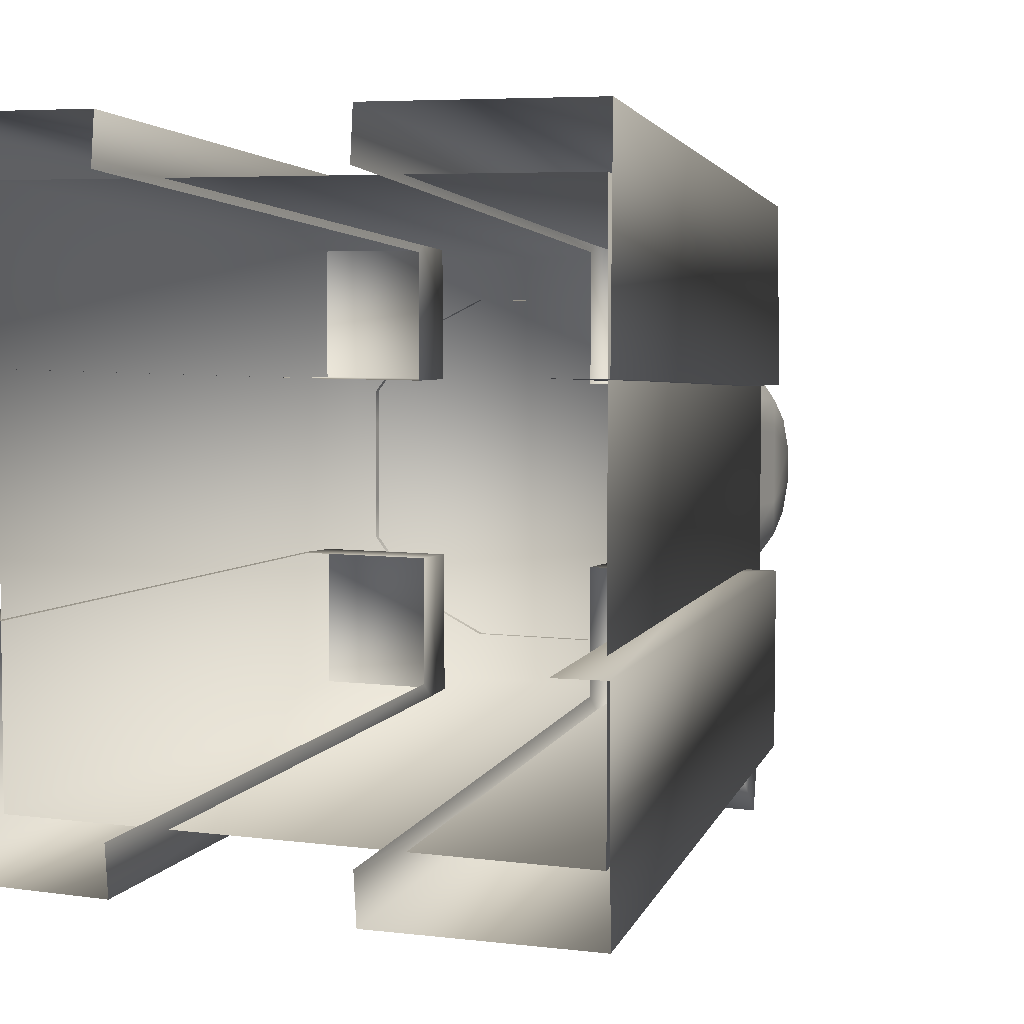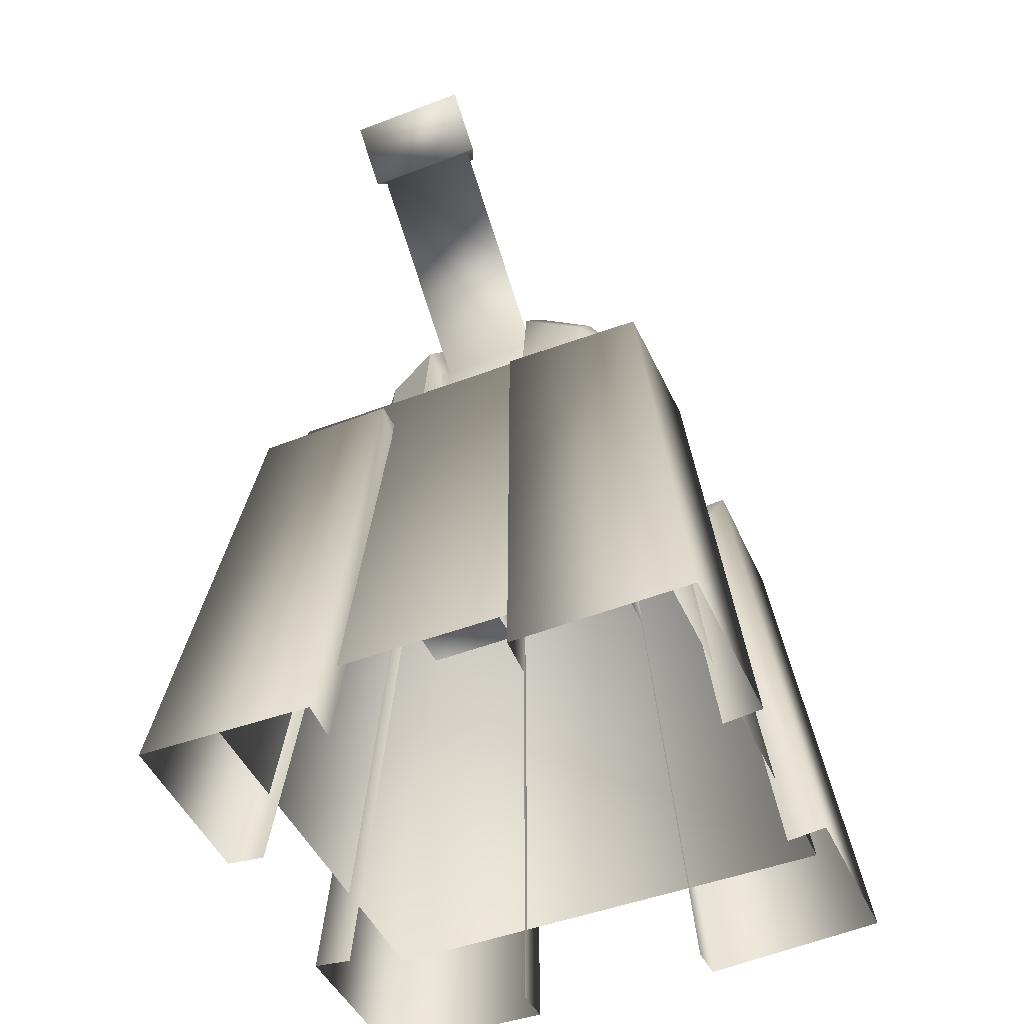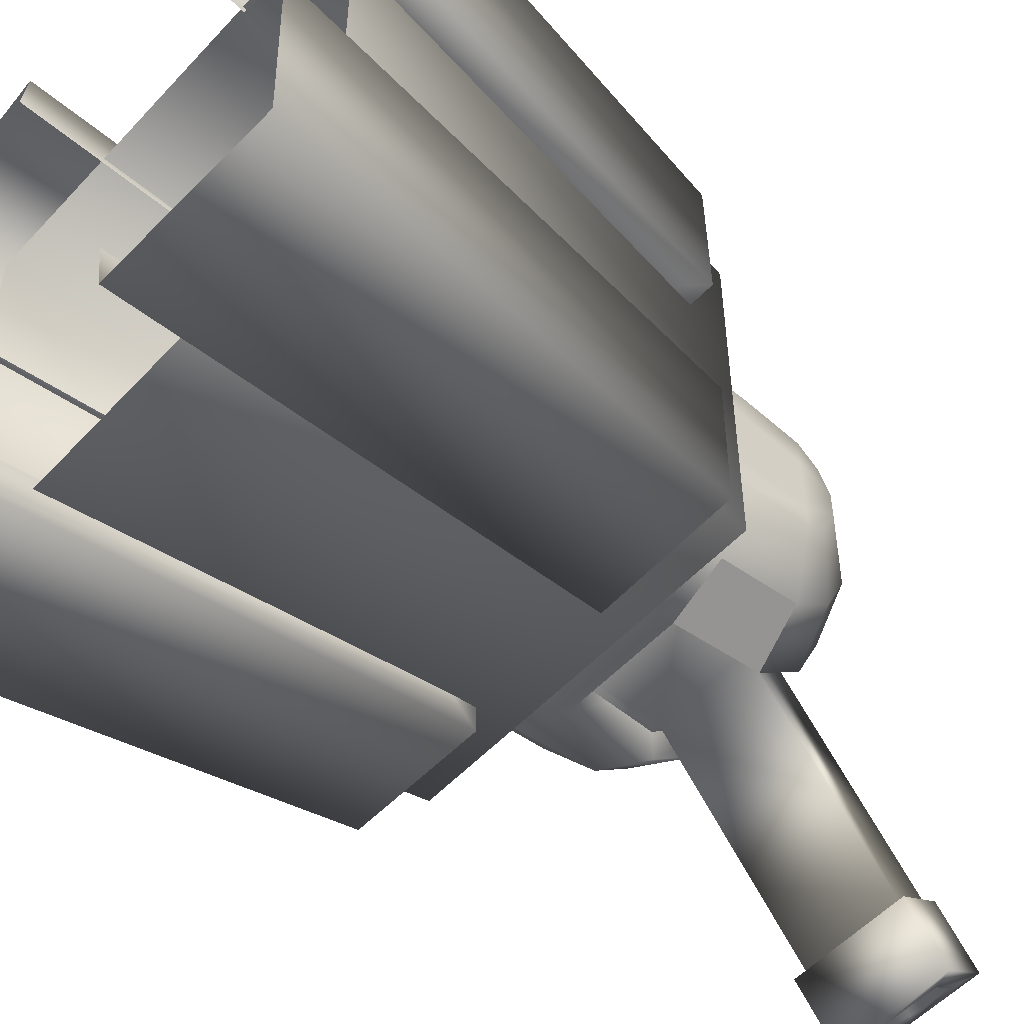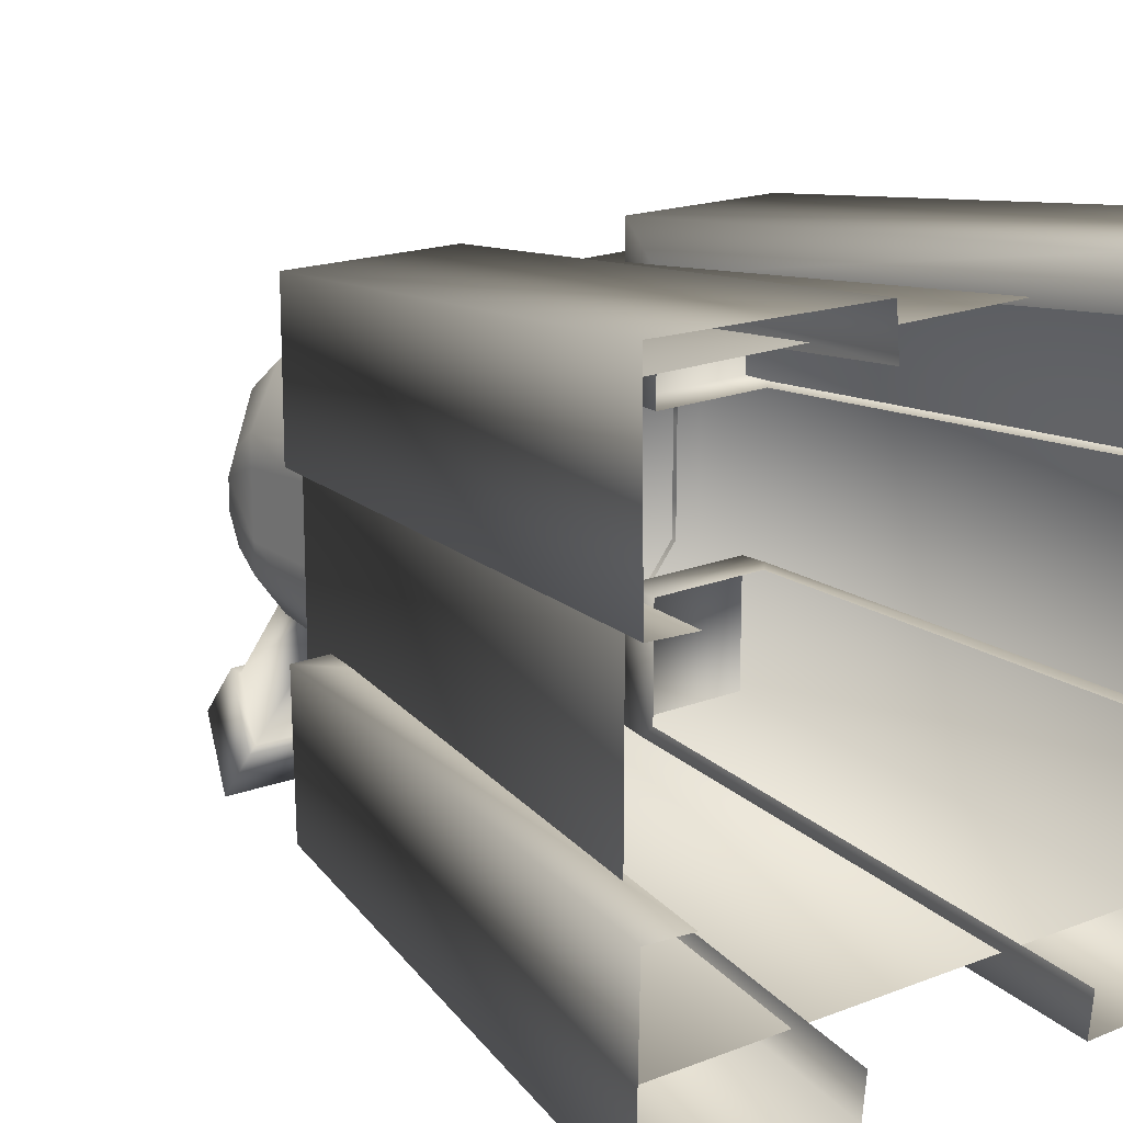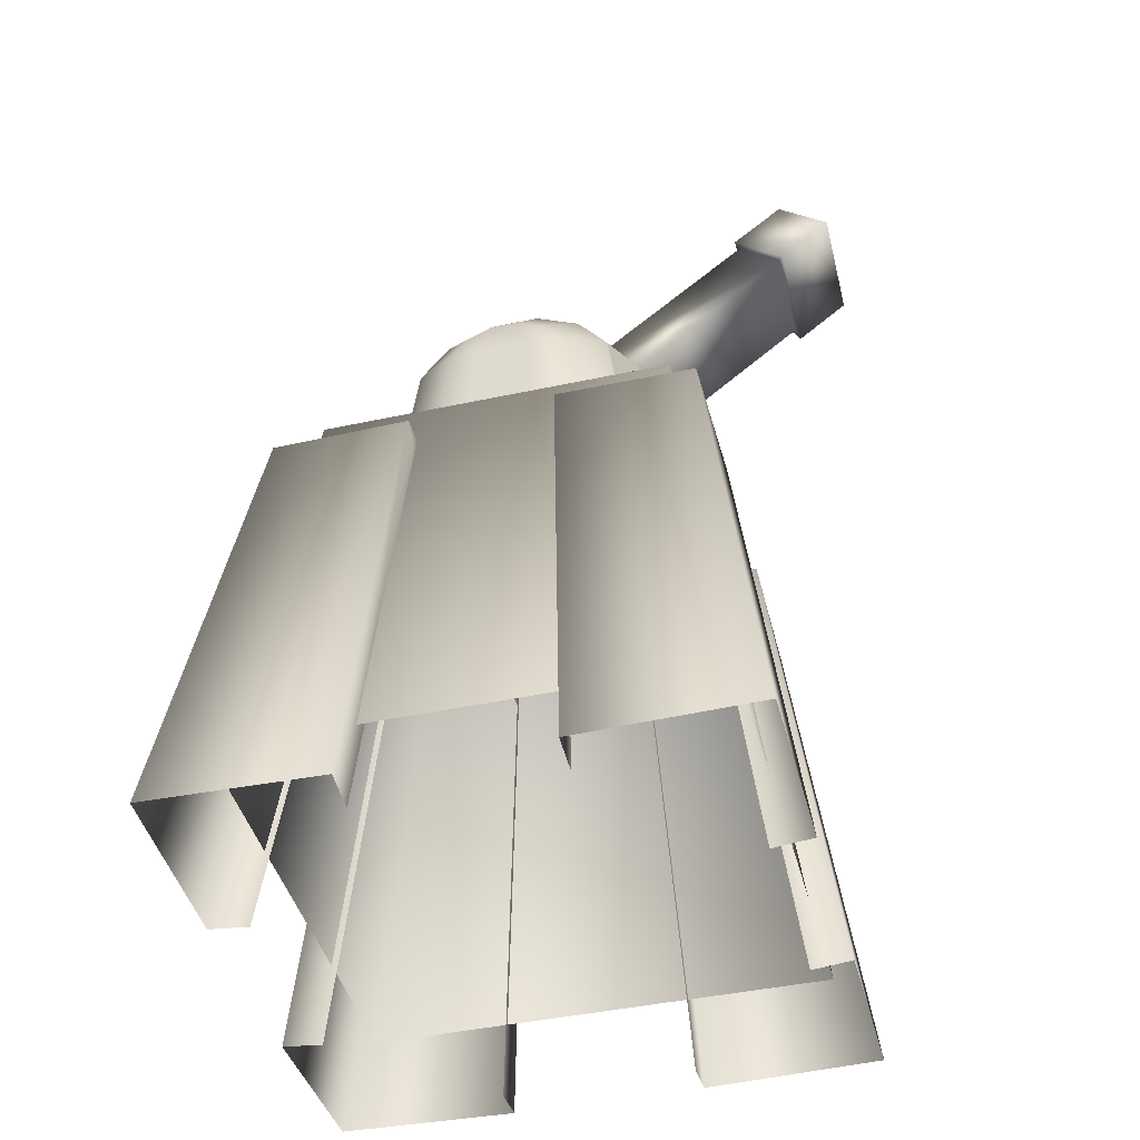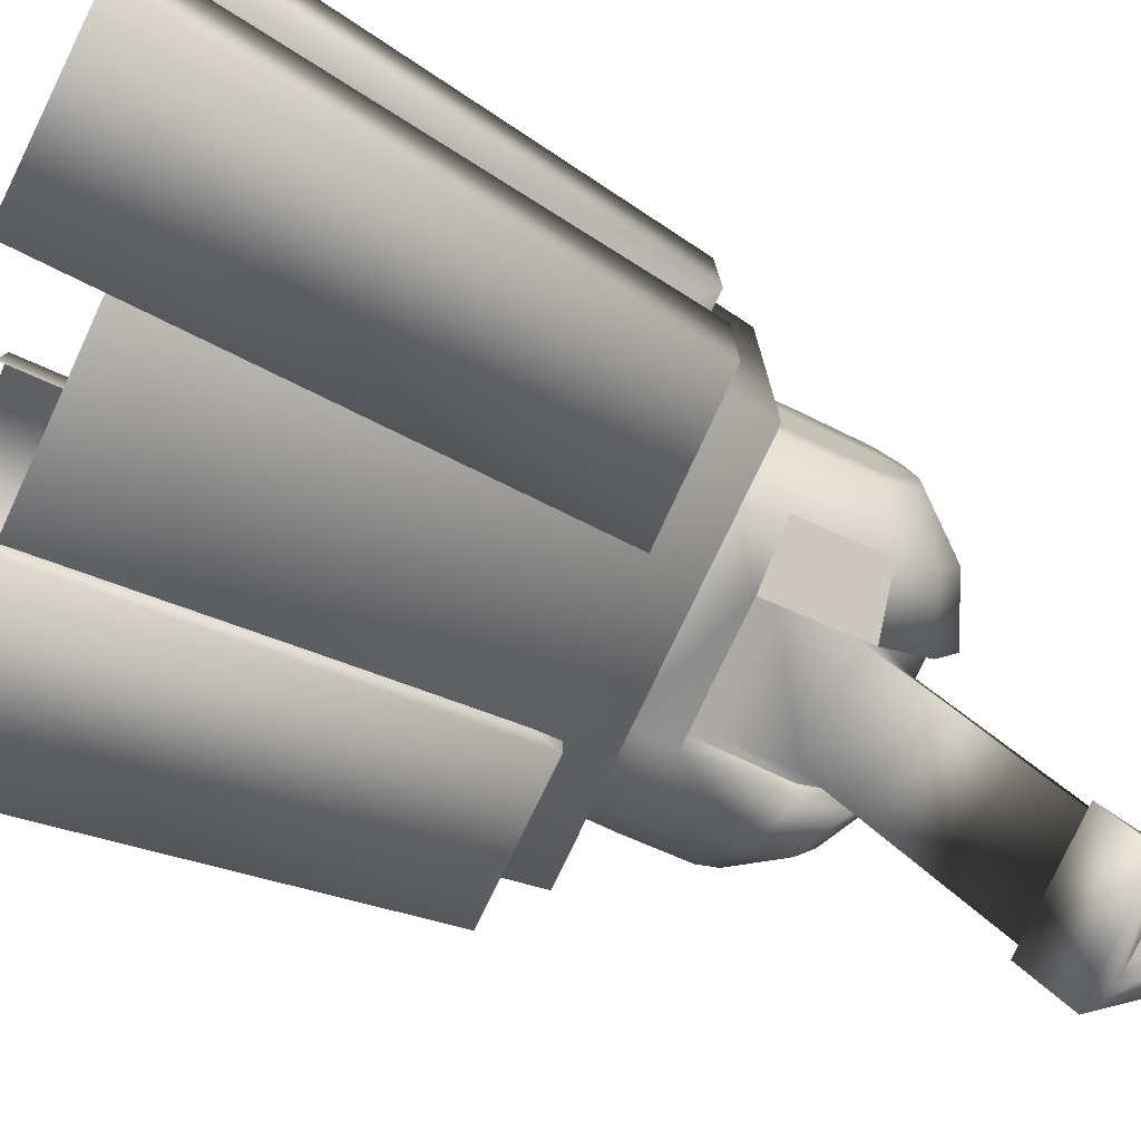
<metadata>
{"format":"obj","ext":"obj","renderer":"f3d","projection":"perspective","resolution":1024,"background":"white","views":[{"elev":4.8,"azim":25.1,"up":"+Z"},{"elev":-46.9,"azim":-156.5,"up":"+Y"},{"elev":-52.6,"azim":48.7,"up":"+Z"},{"elev":18.6,"azim":-37.2,"up":"+Z"},{"elev":-43.3,"azim":104.3,"up":"+Y"},{"elev":-75.3,"azim":65.0,"up":"+Z"}]}
</metadata>
<code>
g default
v -0.5599 1.244 0.5381
v 0.5856 1.244 0.5381
v 0.5856 1.244 -0.5627
v -0.5599 1.244 -0.5627
v -0.7372 -0.137 0.7085
v 0.7629 -0.137 0.7085
v 0.7629 -0.137 -0.7331
v -0.7372 -0.137 -0.7331
v 0.3091 -0.3867 0.8472
v 0.8742 -0.3734 0.8456
v 0.6805 1.098 0.6594
v 0.236 1.101 0.6638
v -0.2274 1.096 0.6643
v -0.6795 1.126 0.6621
v -0.8737 -0.3517 0.8503
v -0.3084 -0.3867 0.8472
v -0.3091 -0.3654 -0.8472
v -0.8742 -0.3521 -0.8456
v -0.6805 1.119 -0.6594
v -0.236 1.122 -0.6638
v 0.236 1.101 -0.6638
v 0.6805 1.098 -0.6594
v 0.8742 -0.3734 -0.8456
v 0.3091 -0.3867 -0.8472
v 0.8754 -0.386 -0.297
v 0.682 1.098 -0.2268
v 0.6846 1.101 0.2268
v 0.8754 -0.386 0.297
v -0.8754 -0.3647 0.297
v -0.6806 1.126 0.2268
v -0.6846 1.122 -0.2268
v -0.8754 -0.3647 -0.297
v 0.236 1.098 -0.2268
v 0.236 1.098 0.2268
v -0.2274 1.097 0.2268
v -0.236 1.119 -0.2268
v 0.7501 -0.3996 0.297
v 0.5728 0.9819 0.2268
v 0.236 0.9819 0.2268
v 0.236 0.9819 0.5504
v 0.3091 -0.3996 0.7208
v -0.3091 -0.3996 0.7208
v -0.236 0.9819 0.5504
v -0.236 0.9819 0.2268
v -0.5728 1.003 0.2268
v -0.7501 -0.3783 0.297
v -0.7501 -0.3783 -0.297
v -0.5728 1.003 -0.2268
v -0.236 1.003 -0.2268
v -0.236 1.003 -0.5504
v -0.3091 -0.3783 -0.7208
v 0.3091 -0.3996 -0.7208
v 0.236 0.9819 -0.5504
v 0.236 0.9819 -0.2268
v 0.5728 0.9819 -0.2268
v 0.7501 -0.3996 -0.297
g canon_1:Box001 group1
f 1 2 3 4
f 5 6 2 1
f 6 7 3 2
f 7 8 4 3
f 8 5 1 4
f 9 10 11 12
f 13 14 15 16
f 17 18 19 20
f 21 22 23 24
f 25 23 22 26
f 27 11 10 28
f 29 15 14 30
f 31 19 18 32
f 26 22 21 33
f 34 12 11 27
f 30 14 13 35
f 36 20 19 31
f 37 38 27 28
f 38 39 34 27
f 39 40 12 34
f 40 41 9 12
f 42 43 13 16
f 43 44 35 13
f 44 45 30 35
f 45 46 29 30
f 47 48 31 32
f 48 49 36 31
f 49 50 20 36
f 50 51 17 20
f 52 53 21 24
f 53 54 33 21
f 54 55 26 33
f 55 56 25 26
g default
v 0.1992 1.38 -0.4442
v 0.1992 1.677 -0.4011
v 0.3784 1.64 -0.3233
v 0.3784 1.38 -0.3579
v 0.1992 1.829 -0.2802
v 0.3784 1.762 -0.2264
v 0.1992 1.913 -0.1055
v 0.3784 1.829 -0.0863
v 0.1992 1.913 0.0885
v 0.3784 1.829 0.0692
v 0.1992 1.829 0.2632
v 0.3784 1.762 0.2094
v 0.1992 1.677 0.3841
v 0.3784 1.64 0.3063
v 0.1992 1.38 0.4272
v 0.3784 1.38 0.3409
v 0.5024 1.573 -0.1832
v 0.5024 1.38 -0.2024
v 0.5024 1.64 -0.1294
v 0.5024 1.677 -0.0517
v 0.5024 1.677 0.0346
v 0.5024 1.64 0.1124
v 0.5024 1.573 0.1662
v 0.5024 1.38 0.1854
v 0.5024 1.573 -0.0987
v 0.5024 1.38 -0.1011
v 0.5024 1.38 0.0999
v 0.5024 1.573 0.0817
v 0.1992 1.38 -0.1541
v 0.1992 1.677 -0.1324
v 0.1992 1.38 0.1416
v 0.1992 1.677 0.1179
v 0.3784 1.23 -0.3579
v 0.1992 1.23 -0.4442
v 0.5024 1.23 -0.2024
v 0.5024 1.23 -0.1011
v 0.5024 1.23 0.0999
v 0.5024 1.23 0.1854
v 0.3784 1.23 0.3409
v 0.1992 1.23 0.4272
v -0.1876 1.23 -0.4442
v -0.1876 1.38 -0.4442
v -0.3668 1.38 -0.3579
v -0.3668 1.64 -0.3233
v -0.1876 1.677 -0.4011
v -0.3668 1.762 -0.2264
v -0.1876 1.829 -0.2802
v -0.3668 1.829 -0.0863
v -0.1876 1.913 -0.1055
v -0.3668 1.829 0.0692
v -0.1876 1.913 0.0885
v -0.3668 1.762 0.2094
v -0.1876 1.829 0.2632
v -0.3668 1.64 0.3063
v -0.1876 1.677 0.3841
v -0.3668 1.38 0.3409
v -0.1876 1.38 0.4272
v -0.4909 1.38 -0.2024
v -0.4909 1.573 -0.1832
v -0.4909 1.64 -0.1294
v -0.4909 1.677 -0.0517
v -0.4909 1.677 0.0346
v -0.4909 1.64 0.1124
v -0.4909 1.573 0.1662
v -0.4909 1.38 0.1854
v -0.4909 1.38 -0.1011
v -0.4909 1.573 -0.0987
v -0.4909 1.38 0.0999
v -0.4909 1.573 0.0817
v -0.1876 1.677 -0.1324
v -0.1876 1.38 -0.1541
v -0.1876 1.677 0.1179
v -0.1876 1.38 0.1416
v -0.3668 1.23 -0.3579
v -0.4909 1.23 -0.2024
v -0.4909 1.23 -0.1011
v -0.4909 1.23 0.0999
v -0.4909 1.23 0.1854
v -0.3668 1.23 0.3409
v -0.1876 1.23 0.4272
g group1 canon_1:Sphere002
f 57 58 59 60
f 58 61 62 59
f 61 63 64 62
f 63 65 66 64
f 65 67 68 66
f 67 69 70 68
f 69 71 72 70
f 60 59 73 74
f 59 62 75 73
f 62 64 76 75
f 64 66 77 76
f 66 68 78 77
f 68 70 79 78
f 70 72 80 79
f 74 73 81 82
f 76 81 73 75
f 83 84 79 80
f 84 77 78 79
f 82 81 84 83
f 81 76 77 84
f 57 85 86 58
f 63 61 58 86
f 85 87 88 86
f 86 88 65 63
f 87 71 69 88
f 88 69 67 65
f 57 60 89 90
f 60 74 91 89
f 74 82 92 91
f 82 83 93 92
f 83 80 94 93
f 80 72 95 94
f 72 71 96 95
f 57 90 97 98
f 98 99 100 101
f 101 100 102 103
f 103 102 104 105
f 105 104 106 107
f 107 106 108 109
f 109 108 110 111
f 111 110 112 113
f 99 114 115 100
f 100 115 116 102
f 102 116 117 104
f 104 117 118 106
f 106 118 119 108
f 108 119 120 110
f 110 120 121 112
f 114 122 123 115
f 117 116 115 123
f 124 121 120 125
f 125 120 119 118
f 122 124 125 123
f 123 125 118 117
f 98 101 126 127
f 105 126 101 103
f 127 126 128 129
f 126 105 107 128
f 129 128 111 113
f 128 107 109 111
f 98 97 130 99
f 99 130 131 114
f 114 131 132 122
f 122 132 133 124
f 124 133 134 121
f 121 134 135 112
f 112 135 136 113
f 113 71 87 129
f 129 87 85 127
f 127 85 57 98
f 136 96 71 113
g default
v 0.1754 1.773 0.2374
v -0.1512 1.779 0.2408
v -0.1542 1.577 0.3181
v 0.1725 1.571 0.3146
v 0.1754 1.878 0.0485
v -0.1512 1.884 0.0519
v 0.1151 1.838 -0.163
v -0.0969 1.842 -0.1608
v 0.1042 1.76 -0.3299
v -0.0925 1.763 -0.3279
v -0.0592 1.853 -0.2551
v 0.0759 1.85 -0.2565
v 0.1638 1.453 -0.2962
v -0.1628 1.459 -0.2928
v -0.1588 1.675 -0.2963
v 0.1679 1.669 -0.2998
v 0.1623 1.29 -0.1546
v -0.1644 1.296 -0.1512
v 0.1639 1.256 0.0588
v -0.1628 1.262 0.0622
v 0.1679 1.367 0.2441
v -0.1588 1.373 0.2475
v -0.1819 1.779 0.2411
v -0.1849 1.578 0.3184
v 0.2032 1.57 0.3143
v 0.2062 1.772 0.2371
v -0.182 1.884 0.0522
v 0.2061 1.877 0.0482
v -0.185 1.843 -0.1599
v 0.2032 1.836 -0.164
v -0.1895 1.675 -0.296
v 0.1986 1.668 -0.3001
v -0.1935 1.46 -0.2924
v 0.1946 1.452 -0.2965
v -0.1951 1.296 -0.1508
v 0.193 1.289 -0.1549
v -0.1935 1.262 0.0625
v 0.1946 1.255 0.0585
v -0.1895 1.373 0.2479
v 0.1986 1.366 0.2438
v 0.1179 2.306 -0.7406
v -0.0942 2.31 -0.7383
v 0.1706 2.137 -0.8773
v -0.1561 2.143 -0.8739
v -0.056 2.403 -0.9331
v 0.0791 2.4 -0.9345
v 0.1074 2.31 -1.008
v -0.0893 2.313 -1.006
v 0.1353 2.323 -0.7269
v 0.136 2.455 -0.8898
v -0.1099 2.46 -0.8872
v -0.1107 2.328 -0.7243
v 0.1987 2.12 -0.8914
v 0.1995 2.252 -1.054
v -0.1851 2.127 -0.8874
v -0.1844 2.259 -1.05
g group1 canon_1:Cylinder001
f 137 138 139 140
f 141 142 138 137
f 143 144 142 141
f 145 146 147 148
f 149 150 151 152
f 153 154 150 149
f 155 156 154 153
f 157 158 156 155
f 140 139 158 157
f 138 159 160 139
f 140 161 162 137
f 142 163 159 138
f 137 162 164 141
f 144 165 163 142
f 141 164 166 143
f 151 167 165 144
f 143 166 168 152
f 150 169 167 151
f 152 168 170 149
f 154 171 169 150
f 149 170 172 153
f 156 173 171 154
f 153 172 174 155
f 158 175 173 156
f 155 174 176 157
f 139 160 175 158
f 157 176 161 140
f 144 143 177 178
f 143 152 179 177
f 152 151 180 179
f 151 144 178 180
f 181 182 148 147
f 182 183 145 148
f 183 184 146 145
f 184 181 147 146
f 185 186 187 188
f 189 190 186 185
f 191 192 190 189
f 188 187 192 191
f 182 181 187 186
f 181 184 192 187
f 184 183 190 192
f 183 182 186 190
f 178 177 185 188
f 177 179 189 185
f 179 180 191 189
f 180 178 188 191

</code>
